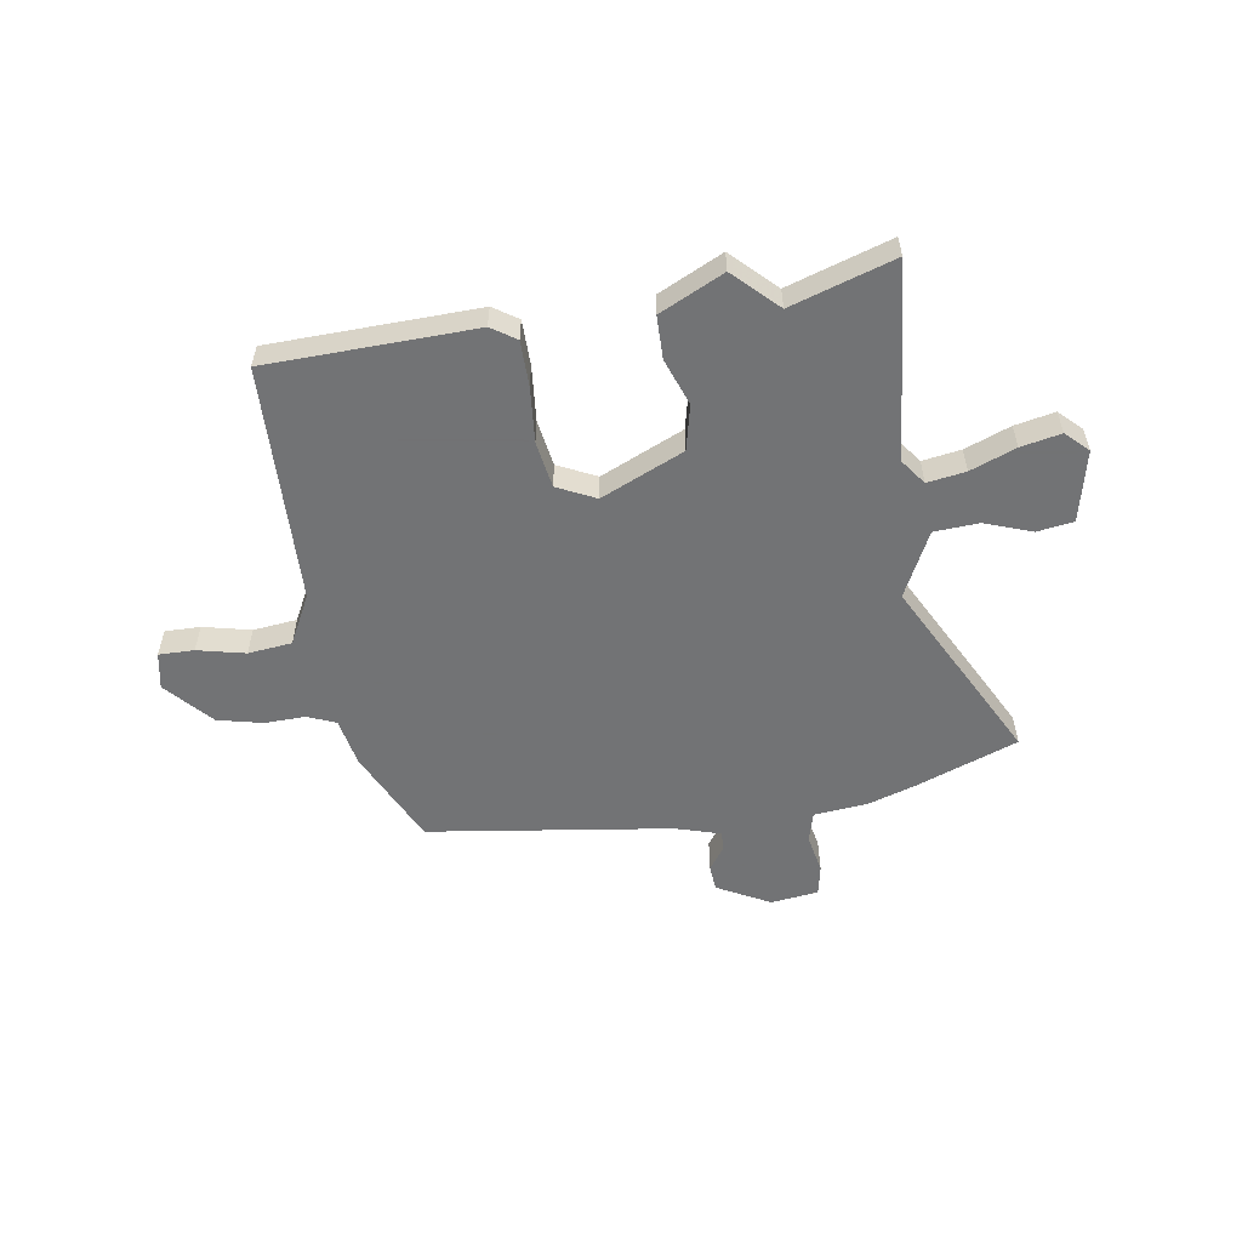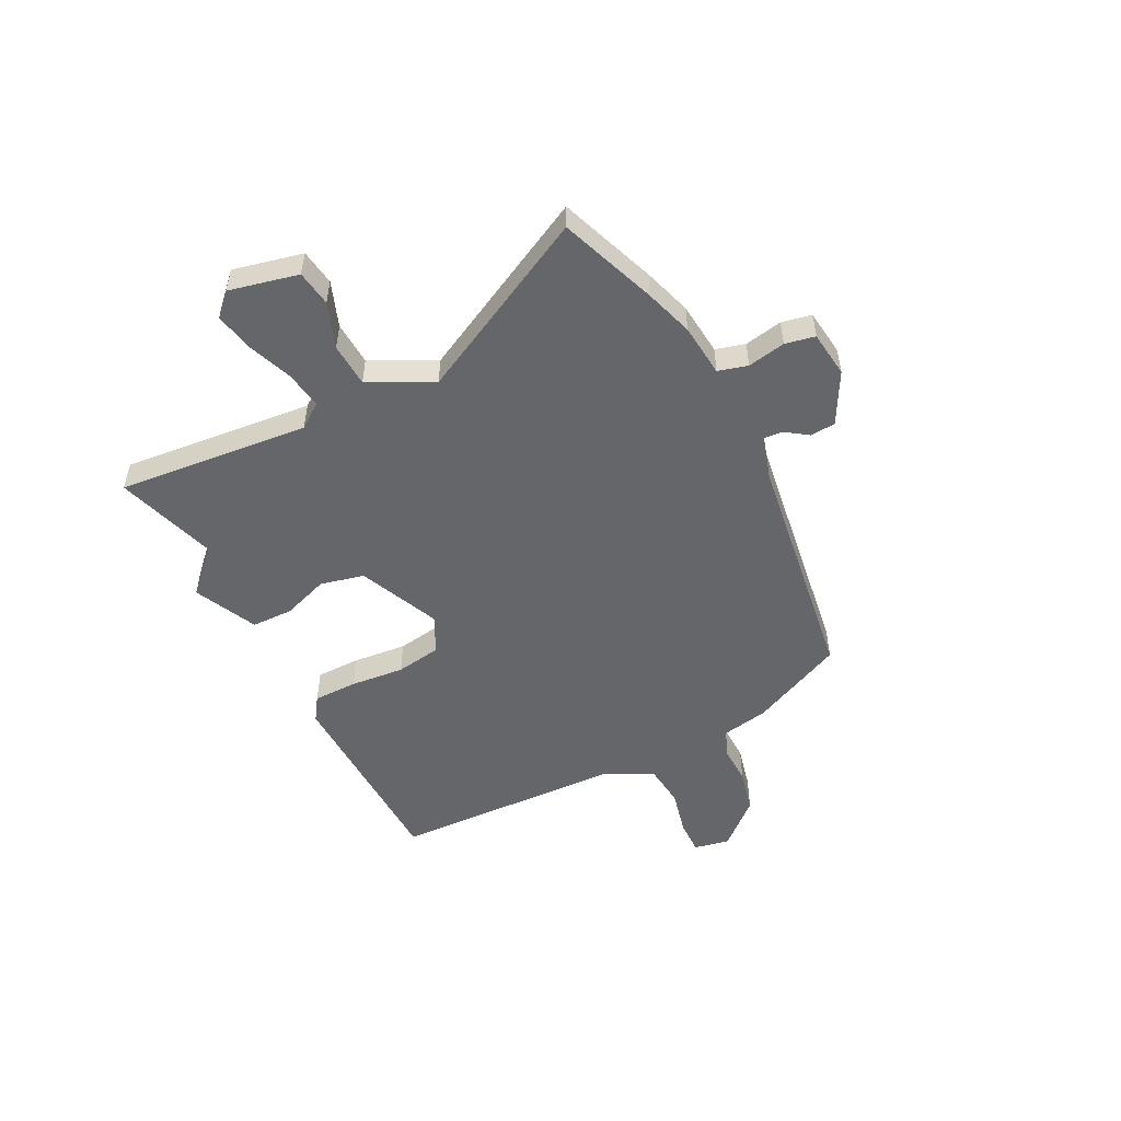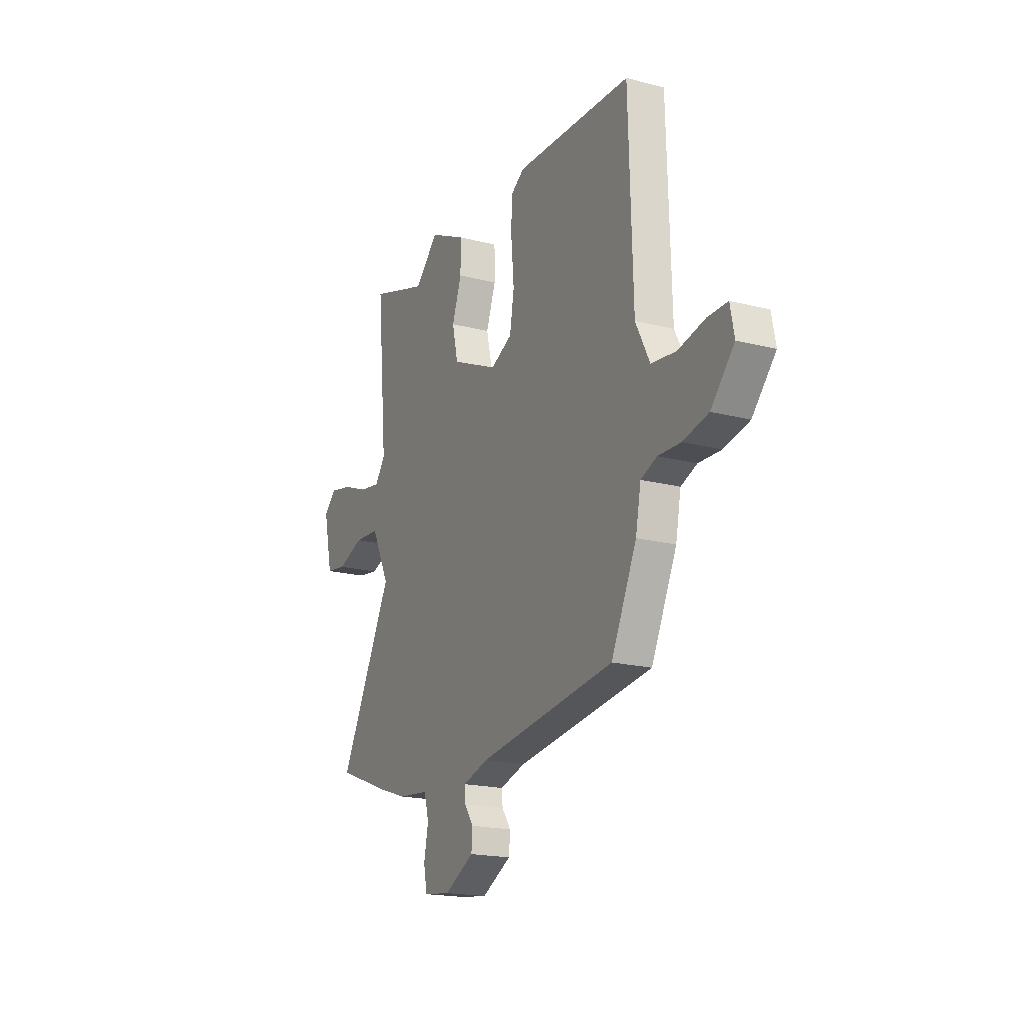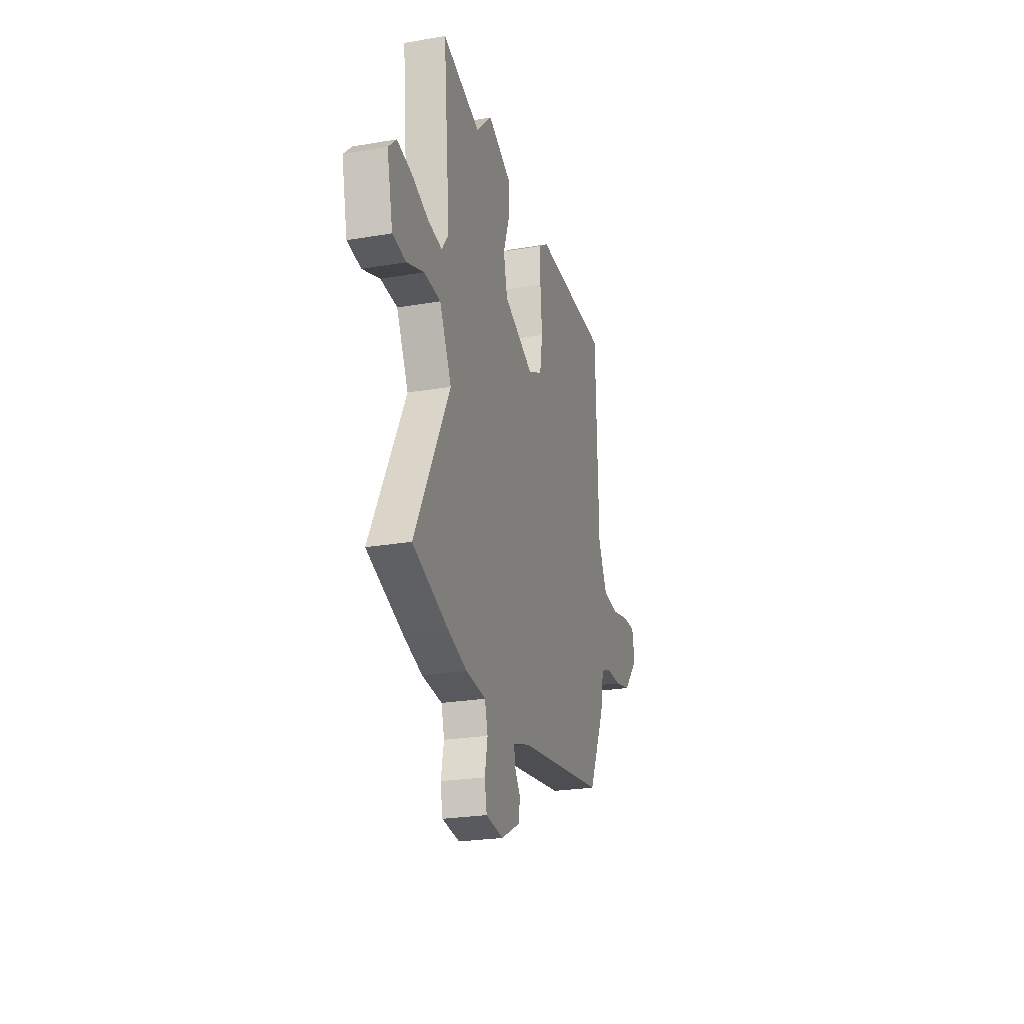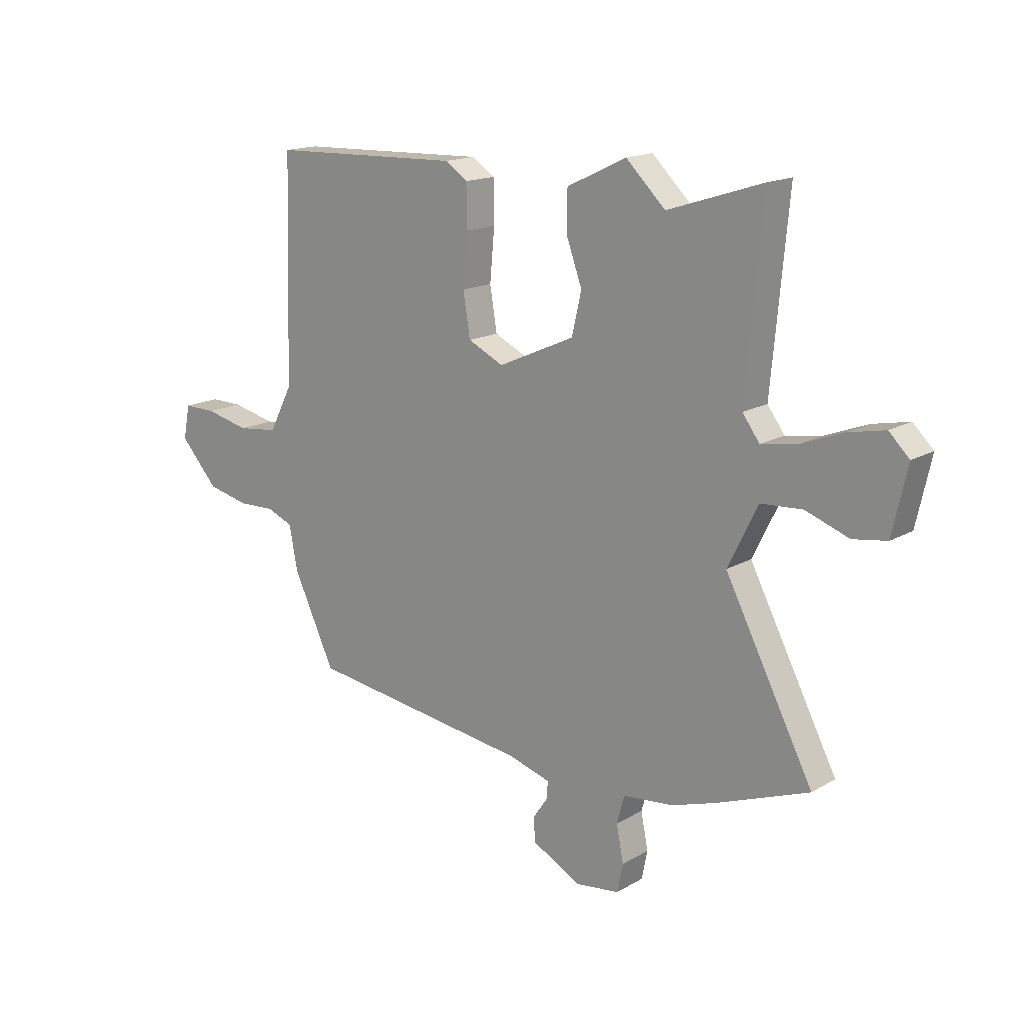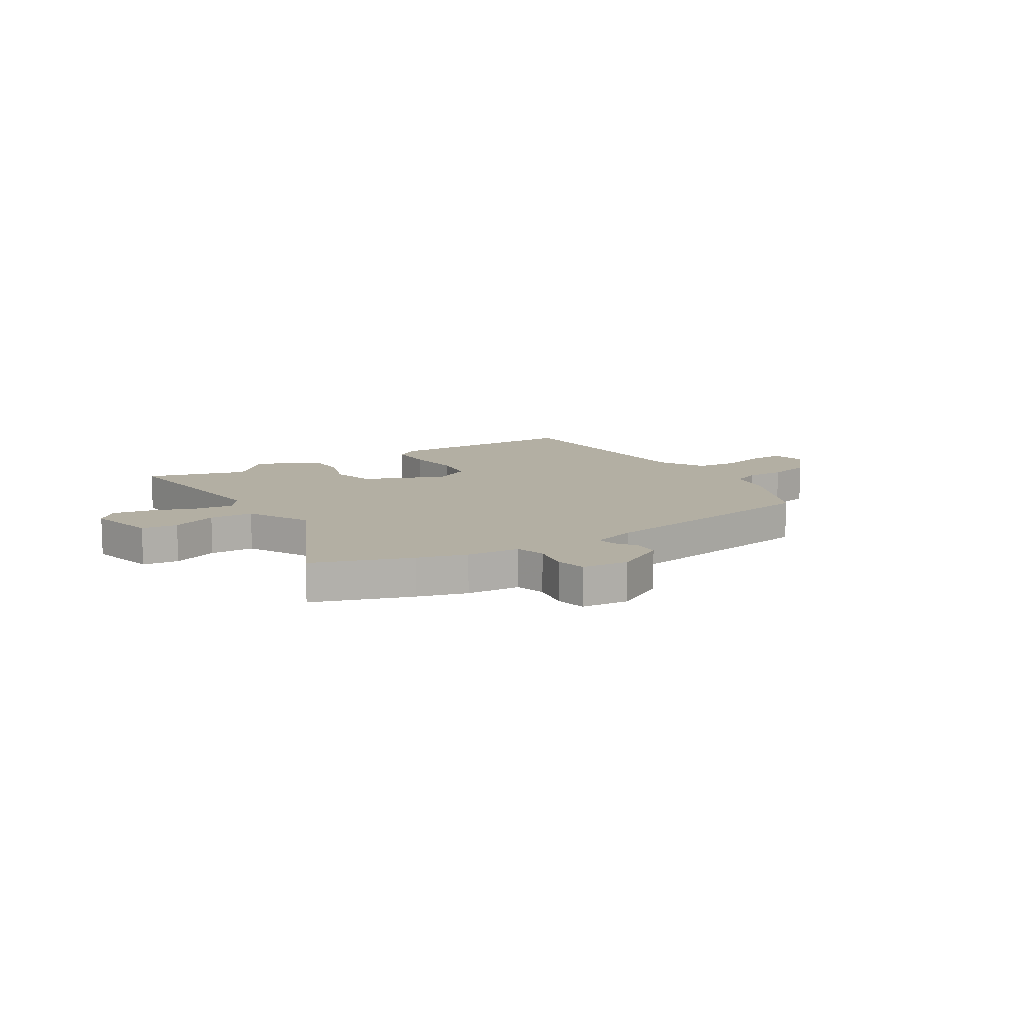
<metadata>
{"format":"obj","ext":"obj","renderer":"f3d","projection":"perspective","resolution":1024,"background":"white","views":[{"elev":-55.7,"azim":8.9,"up":"+Y"},{"elev":-51.7,"azim":116.6,"up":"+Y"},{"elev":-18.8,"azim":-116.1,"up":"+Z"},{"elev":-24.5,"azim":105.7,"up":"+Z"},{"elev":15.9,"azim":40.0,"up":"+Z"},{"elev":11.1,"azim":146.6,"up":"+Y"}]}
</metadata>
<code>
v 0.337 0.07 0.448
v 0.525 0.07 0.508
v 0.492 0.07 0.149
v 0.526 0.07 0.103
v 0.596 0.07 0.114
v 0.679 0.07 0.146
v 0.752 0.07 0.161
v 0.792 0.07 0.122
v 0.763 0.07 -0.008
v 0.696 0.07 -0.018
v 0.611 0.07 0.013
v 0.529 0.07 0.008
v 0.47 0.07 -0.111
v 0.644 0.07 -0.446
v 0.463 0.07 -0.514
v 0.373 0.07 -0.543
v 0.274 0.07 -0.553
v 0.259 0.07 -0.608
v 0.273 0.07 -0.679
v 0.262 0.07 -0.735
v 0.175 0.07 -0.746
v 0.079 0.07 -0.695
v 0.075 0.07 -0.648
v 0.104 0.07 -0.606
v 0.107 0.07 -0.571
v 0.024 0.07 -0.546
v -0.419 0.07 -0.484
v -0.501 0.07 -0.31
v -0.518 0.07 -0.222
v -0.57 0.07 -0.201
v -0.643 0.07 -0.203
v -0.725 0.07 -0.184
v -0.8 0.07 -0.101
v -0.787 0.07 -0.034
v -0.723 0.07 -0.035
v -0.636 0.07 -0.055
v -0.556 0.07 -0.046
v -0.51 0.07 0.043
v -0.497 0.07 0.477
v -0.119 0.07 0.488
v -0.074 0.07 0.458
v -0.073 0.07 0.375
v -0.082 0.07 0.274
v -0.068 0.07 0.189
v 0.002 0.07 0.155
v 0.153 0.07 0.222
v 0.172 0.07 0.304
v 0.141 0.07 0.39
v 0.142 0.07 0.468
v 0.259 0.07 0.524
v 0.337 0 0.448
v 0.525 0 0.508
v 0.492 0 0.149
v 0.526 0 0.103
v 0.596 0 0.114
v 0.679 0 0.146
v 0.752 0 0.161
v 0.792 0 0.122
v 0.763 0 -0.008
v 0.696 0 -0.018
v 0.611 0 0.013
v 0.529 0 0.008
v 0.47 0 -0.111
v 0.644 0 -0.446
v 0.463 0 -0.514
v 0.373 0 -0.543
v 0.274 0 -0.553
v 0.259 0 -0.608
v 0.273 0 -0.679
v 0.262 0 -0.735
v 0.175 0 -0.746
v 0.079 0 -0.695
v 0.075 0 -0.648
v 0.104 0 -0.606
v 0.107 0 -0.571
v 0.024 0 -0.546
v -0.419 0 -0.484
v -0.501 0 -0.31
v -0.518 0 -0.222
v -0.57 0 -0.201
v -0.643 0 -0.203
v -0.725 0 -0.184
v -0.8 0 -0.101
v -0.787 0 -0.034
v -0.723 0 -0.035
v -0.636 0 -0.055
v -0.556 0 -0.046
v -0.51 0 0.043
v -0.497 0 0.477
v -0.119 0 0.488
v -0.074 0 0.458
v -0.073 0 0.375
v -0.082 0 0.274
v -0.068 0 0.189
v 0.002 0 0.155
v 0.153 0 0.222
v 0.172 0 0.304
v 0.141 0 0.39
v 0.142 0 0.468
v 0.259 0 0.524
f 47 48 49 50
f 46 47 50 1
f 40 41 42 43
f 38 39 40 43
f 37 38 43 44
f 33 34 35 36
f 33 36 37
f 30 31 32 33
f 29 30 33 37
f 26 27 28 29
f 25 26 29 37
f 21 22 23 24
f 21 24 25
f 18 19 20 21
f 17 18 21 25
f 14 15 16 17
f 13 14 17 25
f 12 13 25 37
f 8 9 10 11
f 5 6 7 8
f 4 5 8 11
f 46 1 2 3
f 45 46 3 4
f 37 44 45
f 12 37 45
f 4 11 12 45
f 100 99 98 97
f 51 100 97 96
f 93 92 91 90
f 93 90 89 88
f 94 93 88 87
f 86 85 84 83
f 87 86 83
f 83 82 81 80
f 87 83 80 79
f 79 78 77 76
f 87 79 76 75
f 74 73 72 71
f 75 74 71
f 71 70 69 68
f 75 71 68 67
f 67 66 65 64
f 75 67 64 63
f 87 75 63 62
f 61 60 59 58
f 58 57 56 55
f 61 58 55 54
f 53 52 51 96
f 54 53 96 95
f 95 94 87
f 95 87 62
f 95 62 61 54
f 1 51 52 2
f 2 52 53 3
f 3 53 54 4
f 4 54 55 5
f 5 55 56 6
f 6 56 57 7
f 7 57 58 8
f 8 58 59 9
f 9 59 60 10
f 10 60 61 11
f 11 61 62 12
f 12 62 63 13
f 13 63 64 14
f 14 64 65 15
f 15 65 66 16
f 16 66 67 17
f 17 67 68 18
f 18 68 69 19
f 19 69 70 20
f 20 70 71 21
f 21 71 72 22
f 22 72 73 23
f 23 73 74 24
f 24 74 75 25
f 25 75 76 26
f 26 76 77 27
f 27 77 78 28
f 28 78 79 29
f 29 79 80 30
f 30 80 81 31
f 31 81 82 32
f 32 82 83 33
f 33 83 84 34
f 34 84 85 35
f 35 85 86 36
f 36 86 87 37
f 37 87 88 38
f 38 88 89 39
f 39 89 90 40
f 40 90 91 41
f 41 91 92 42
f 42 92 93 43
f 43 93 94 44
f 44 94 95 45
f 45 95 96 46
f 46 96 97 47
f 47 97 98 48
f 48 98 99 49
f 49 99 100 50
f 50 100 51 1

</code>
